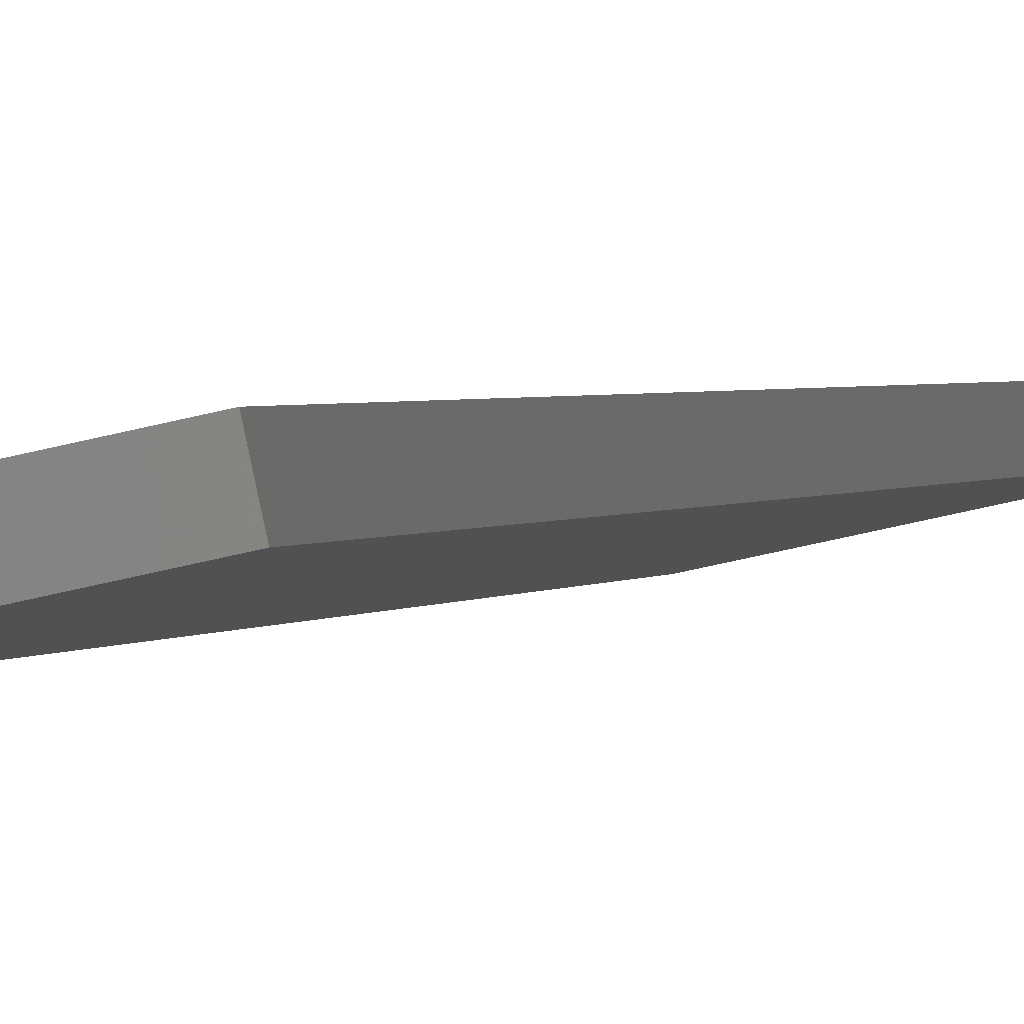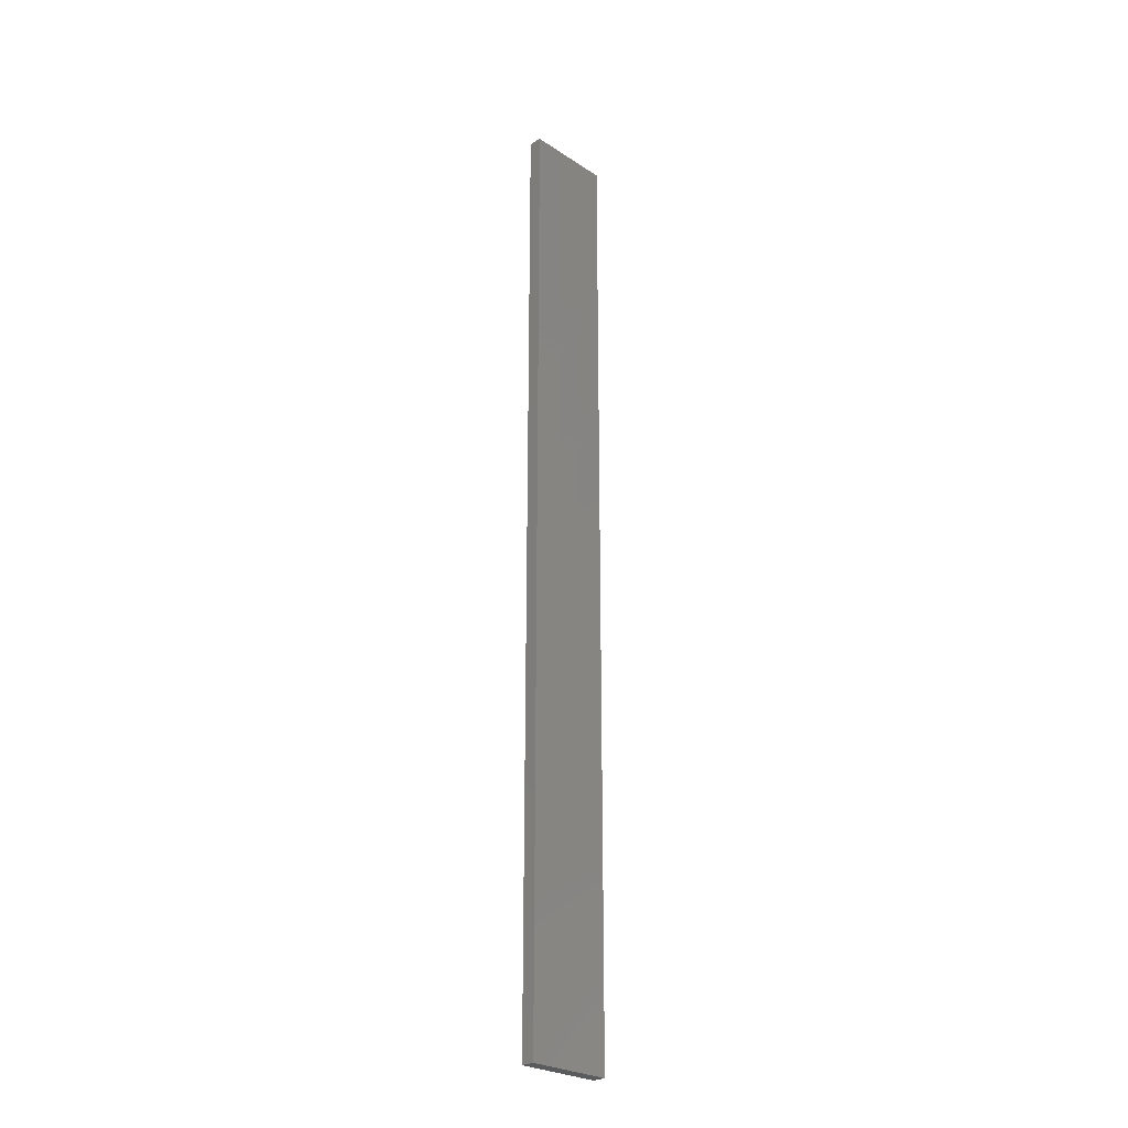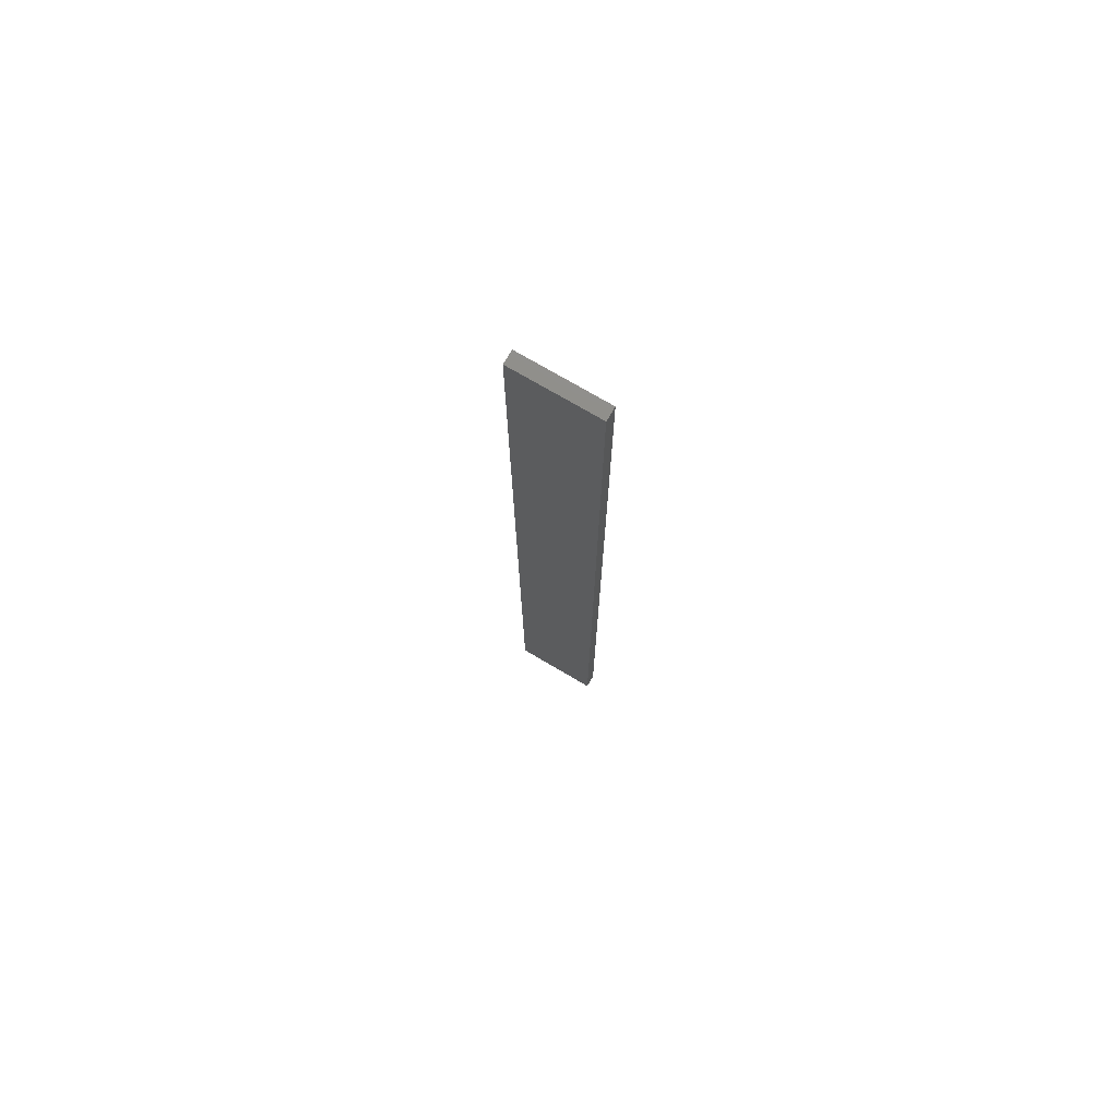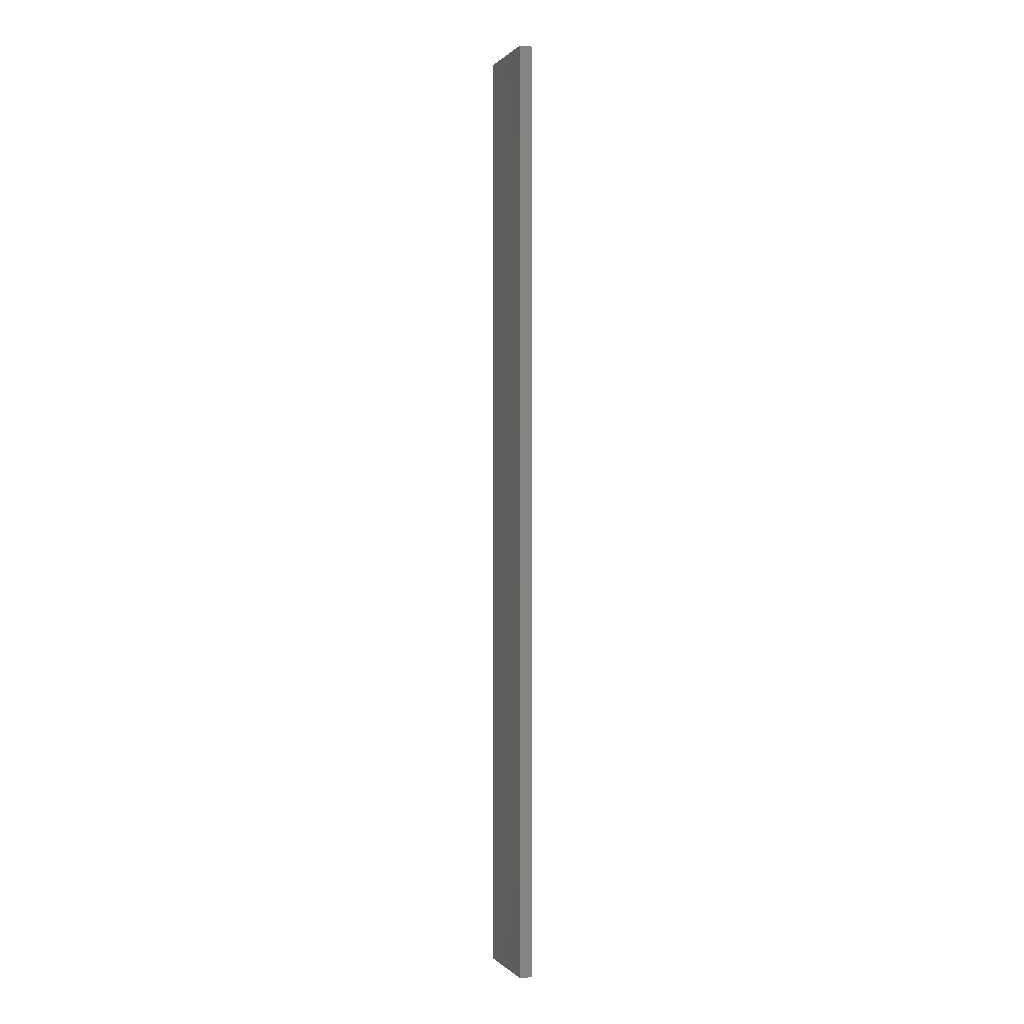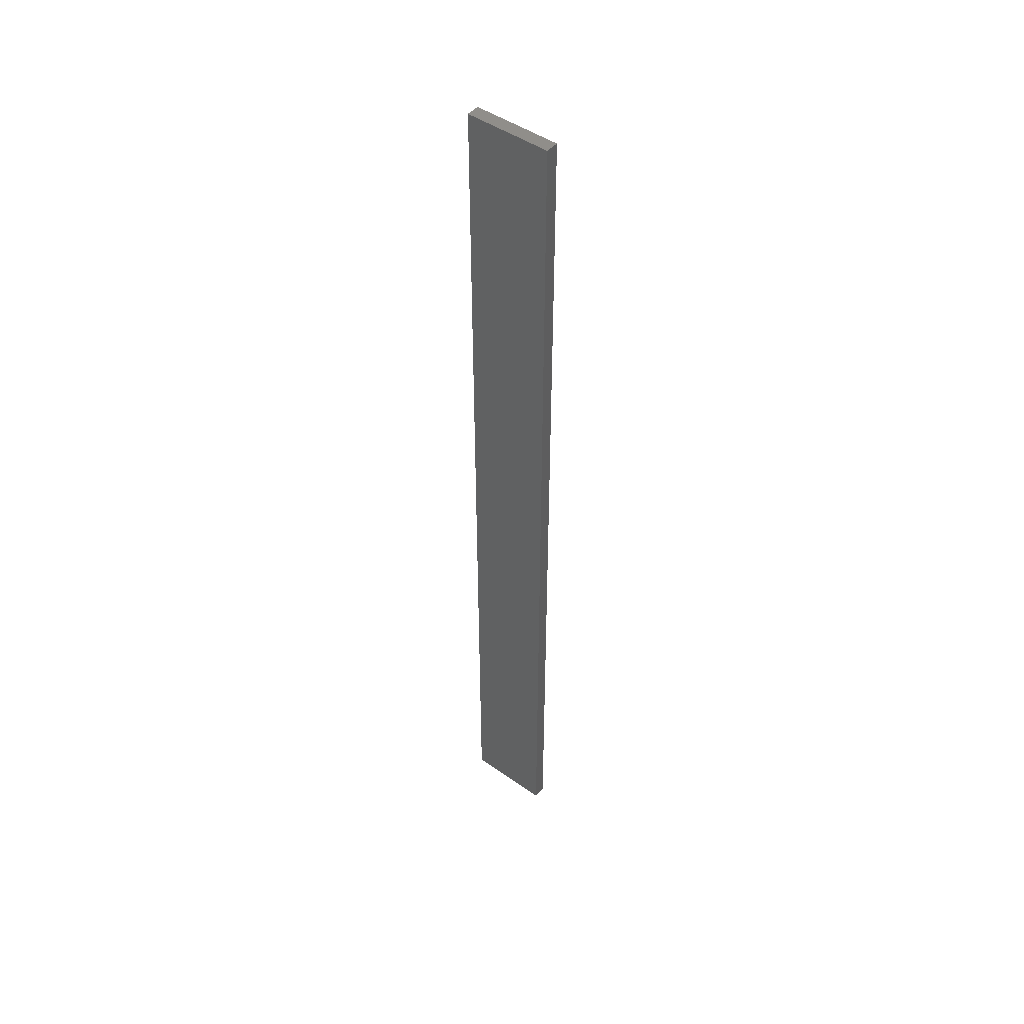
<metadata>
{"format":"stl","ext":"stl","renderer":"f3d","projection":"perspective","resolution":1024,"background":"white","views":[{"elev":0.7,"azim":-172.1,"up":"+Y"},{"elev":-26.3,"azim":-57.9,"up":"+Z"},{"elev":74.8,"azim":-161.7,"up":"+Z"},{"elev":0.1,"azim":-121.7,"up":"+Z"},{"elev":46.9,"azim":-153.5,"up":"+Z"}]}
</metadata>
<code>
# stl→obj: 16 verts, 28 faces
v -19.26 -2.355 389
v -19.15 -2.377 389
v -19.15 -2.377 392.6
v -19.26 -2.355 392.6
v -19.37 -2.332 389
v -19.37 -2.332 392.6
v -19.47 -2.309 392.6
v -19.47 -2.309 389
v -19.46 -2.26 389
v -19.46 -2.26 392.6
v -19.14 -2.328 392.6
v -19.14 -2.328 389
v -19.25 -2.306 392.6
v -19.25 -2.306 389
v -19.36 -2.283 389
v -19.36 -2.283 392.6
f 1 2 3
f 1 3 4
f 5 4 6
f 5 6 7
f 5 1 4
f 8 5 7
f 9 8 7
f 9 7 10
f 11 12 13
f 12 14 13
f 13 15 16
f 16 15 10
f 14 15 13
f 15 9 10
f 12 11 3
f 2 12 3
f 15 5 9
f 9 5 8
f 14 1 15
f 15 1 5
f 12 2 14
f 14 2 1
f 16 10 7
f 6 16 7
f 4 13 16
f 4 16 6
f 3 11 13
f 3 13 4

</code>
